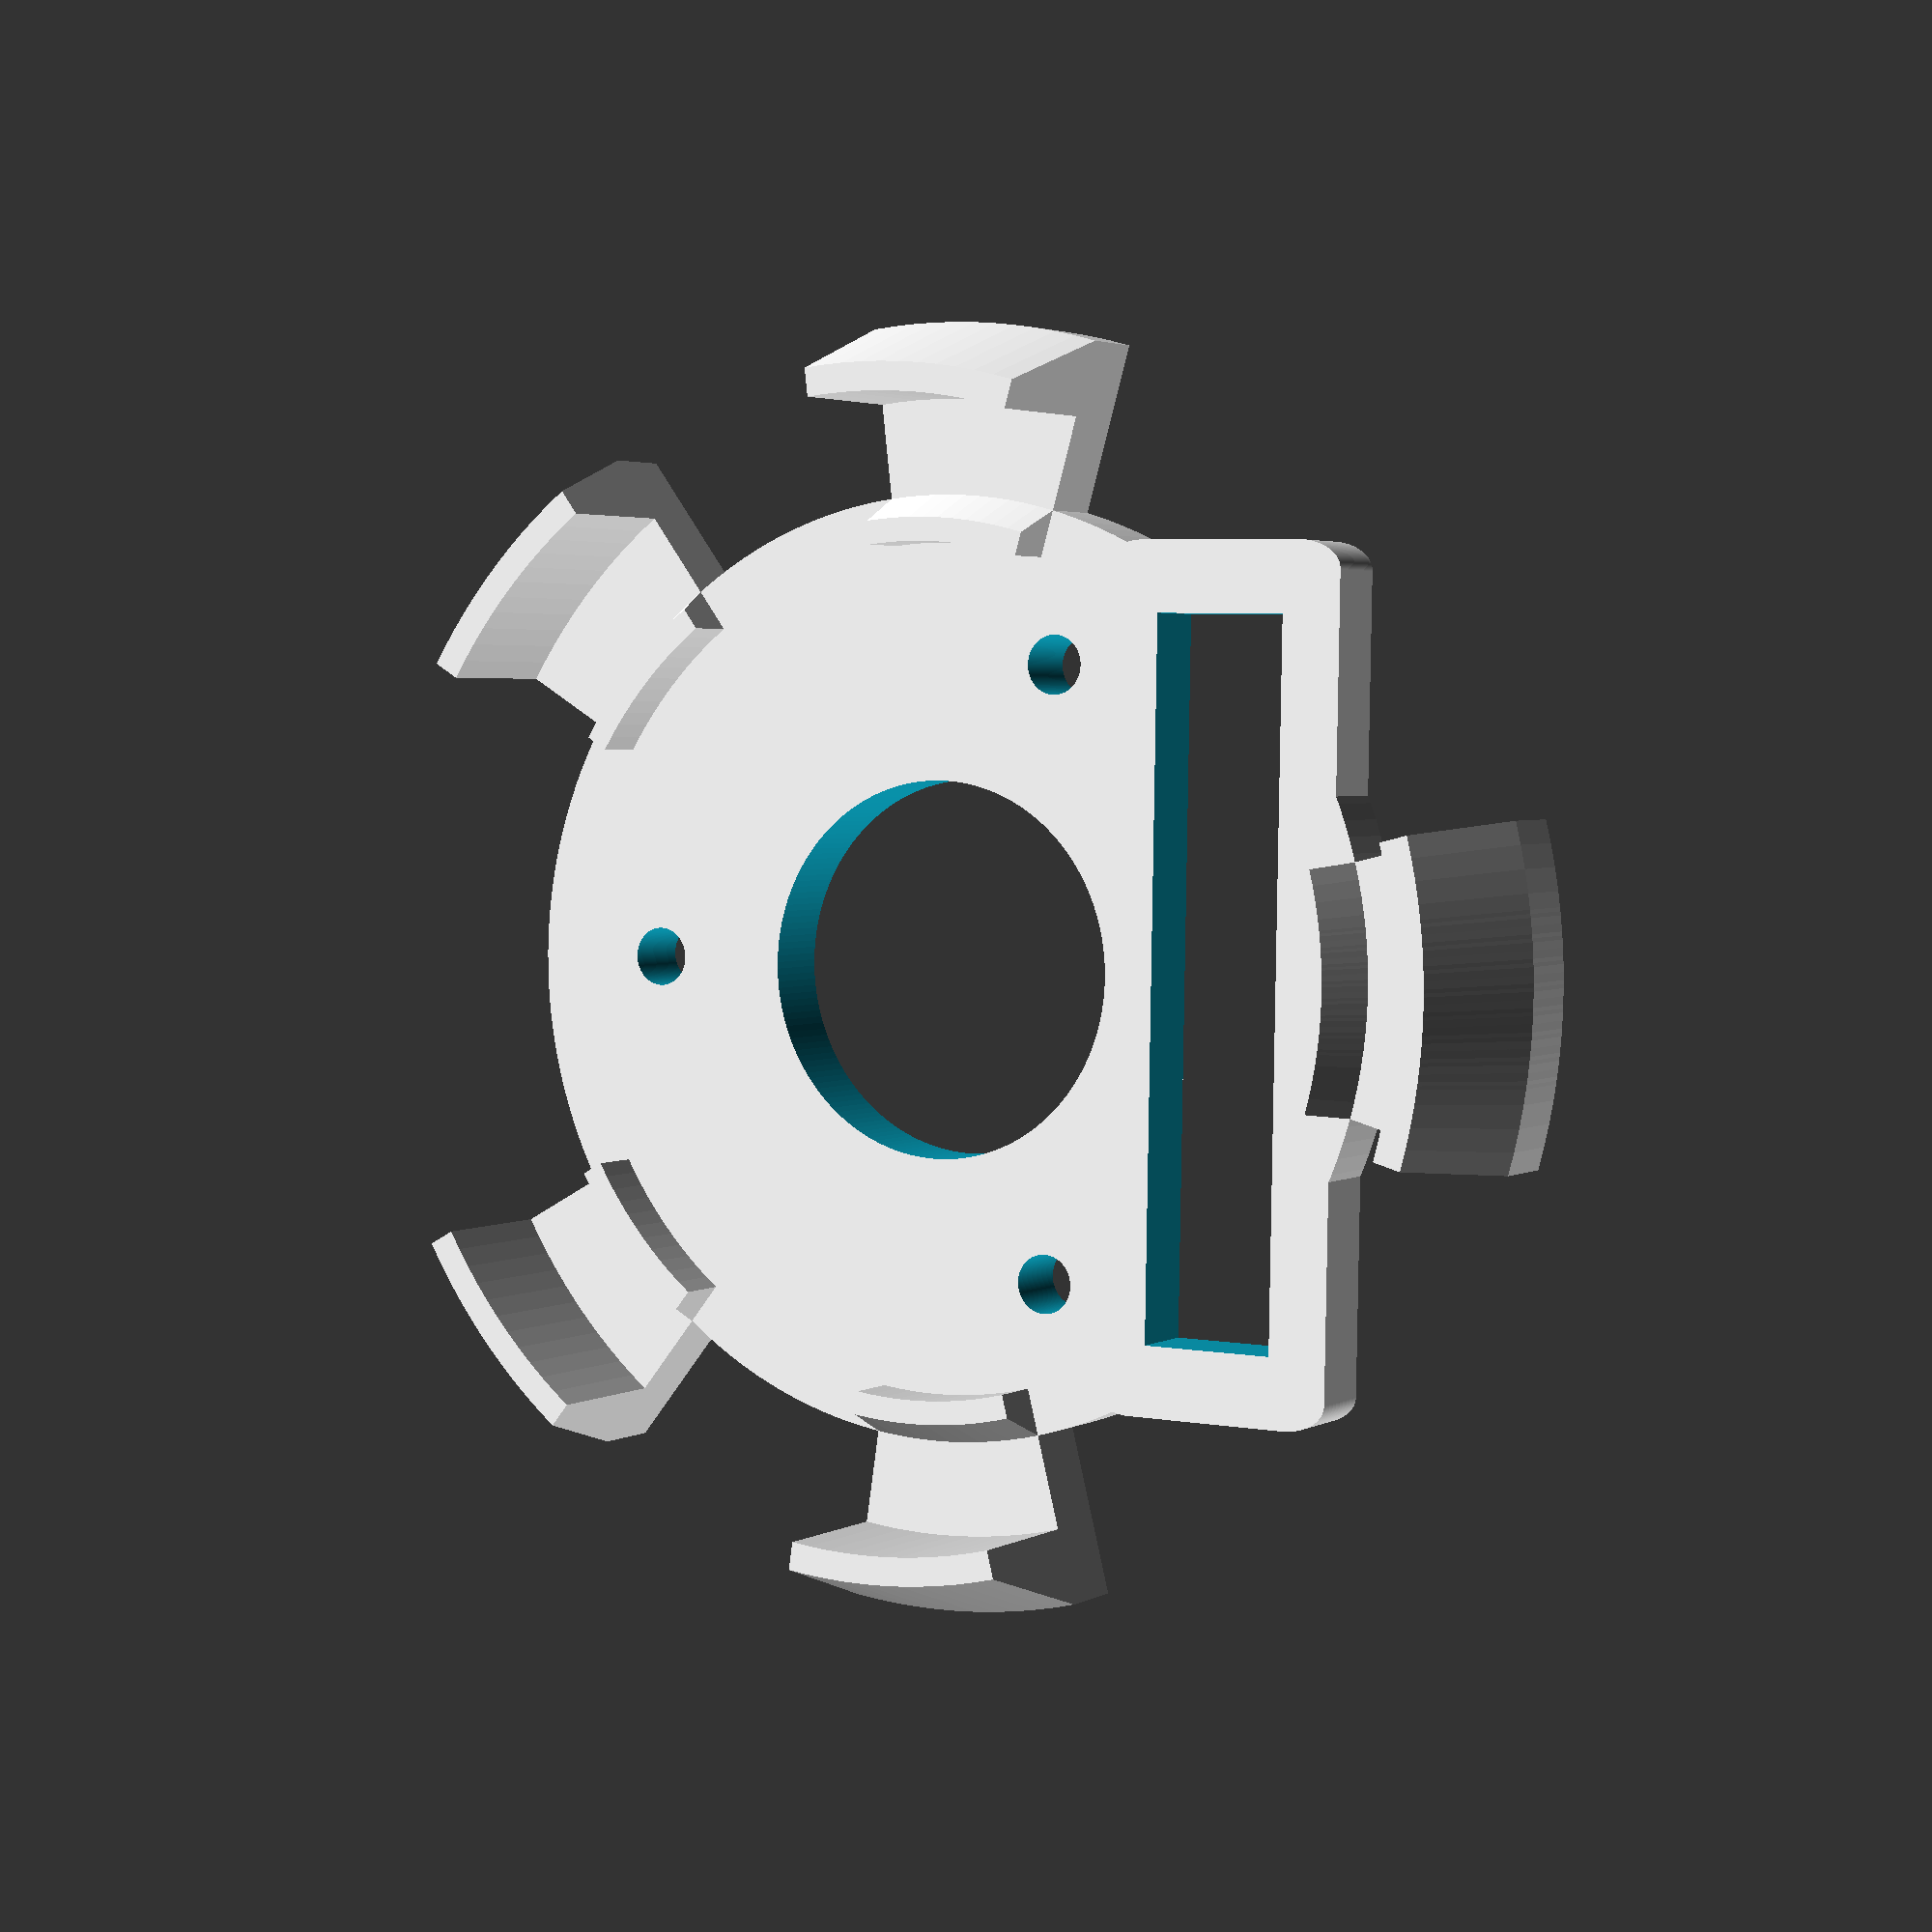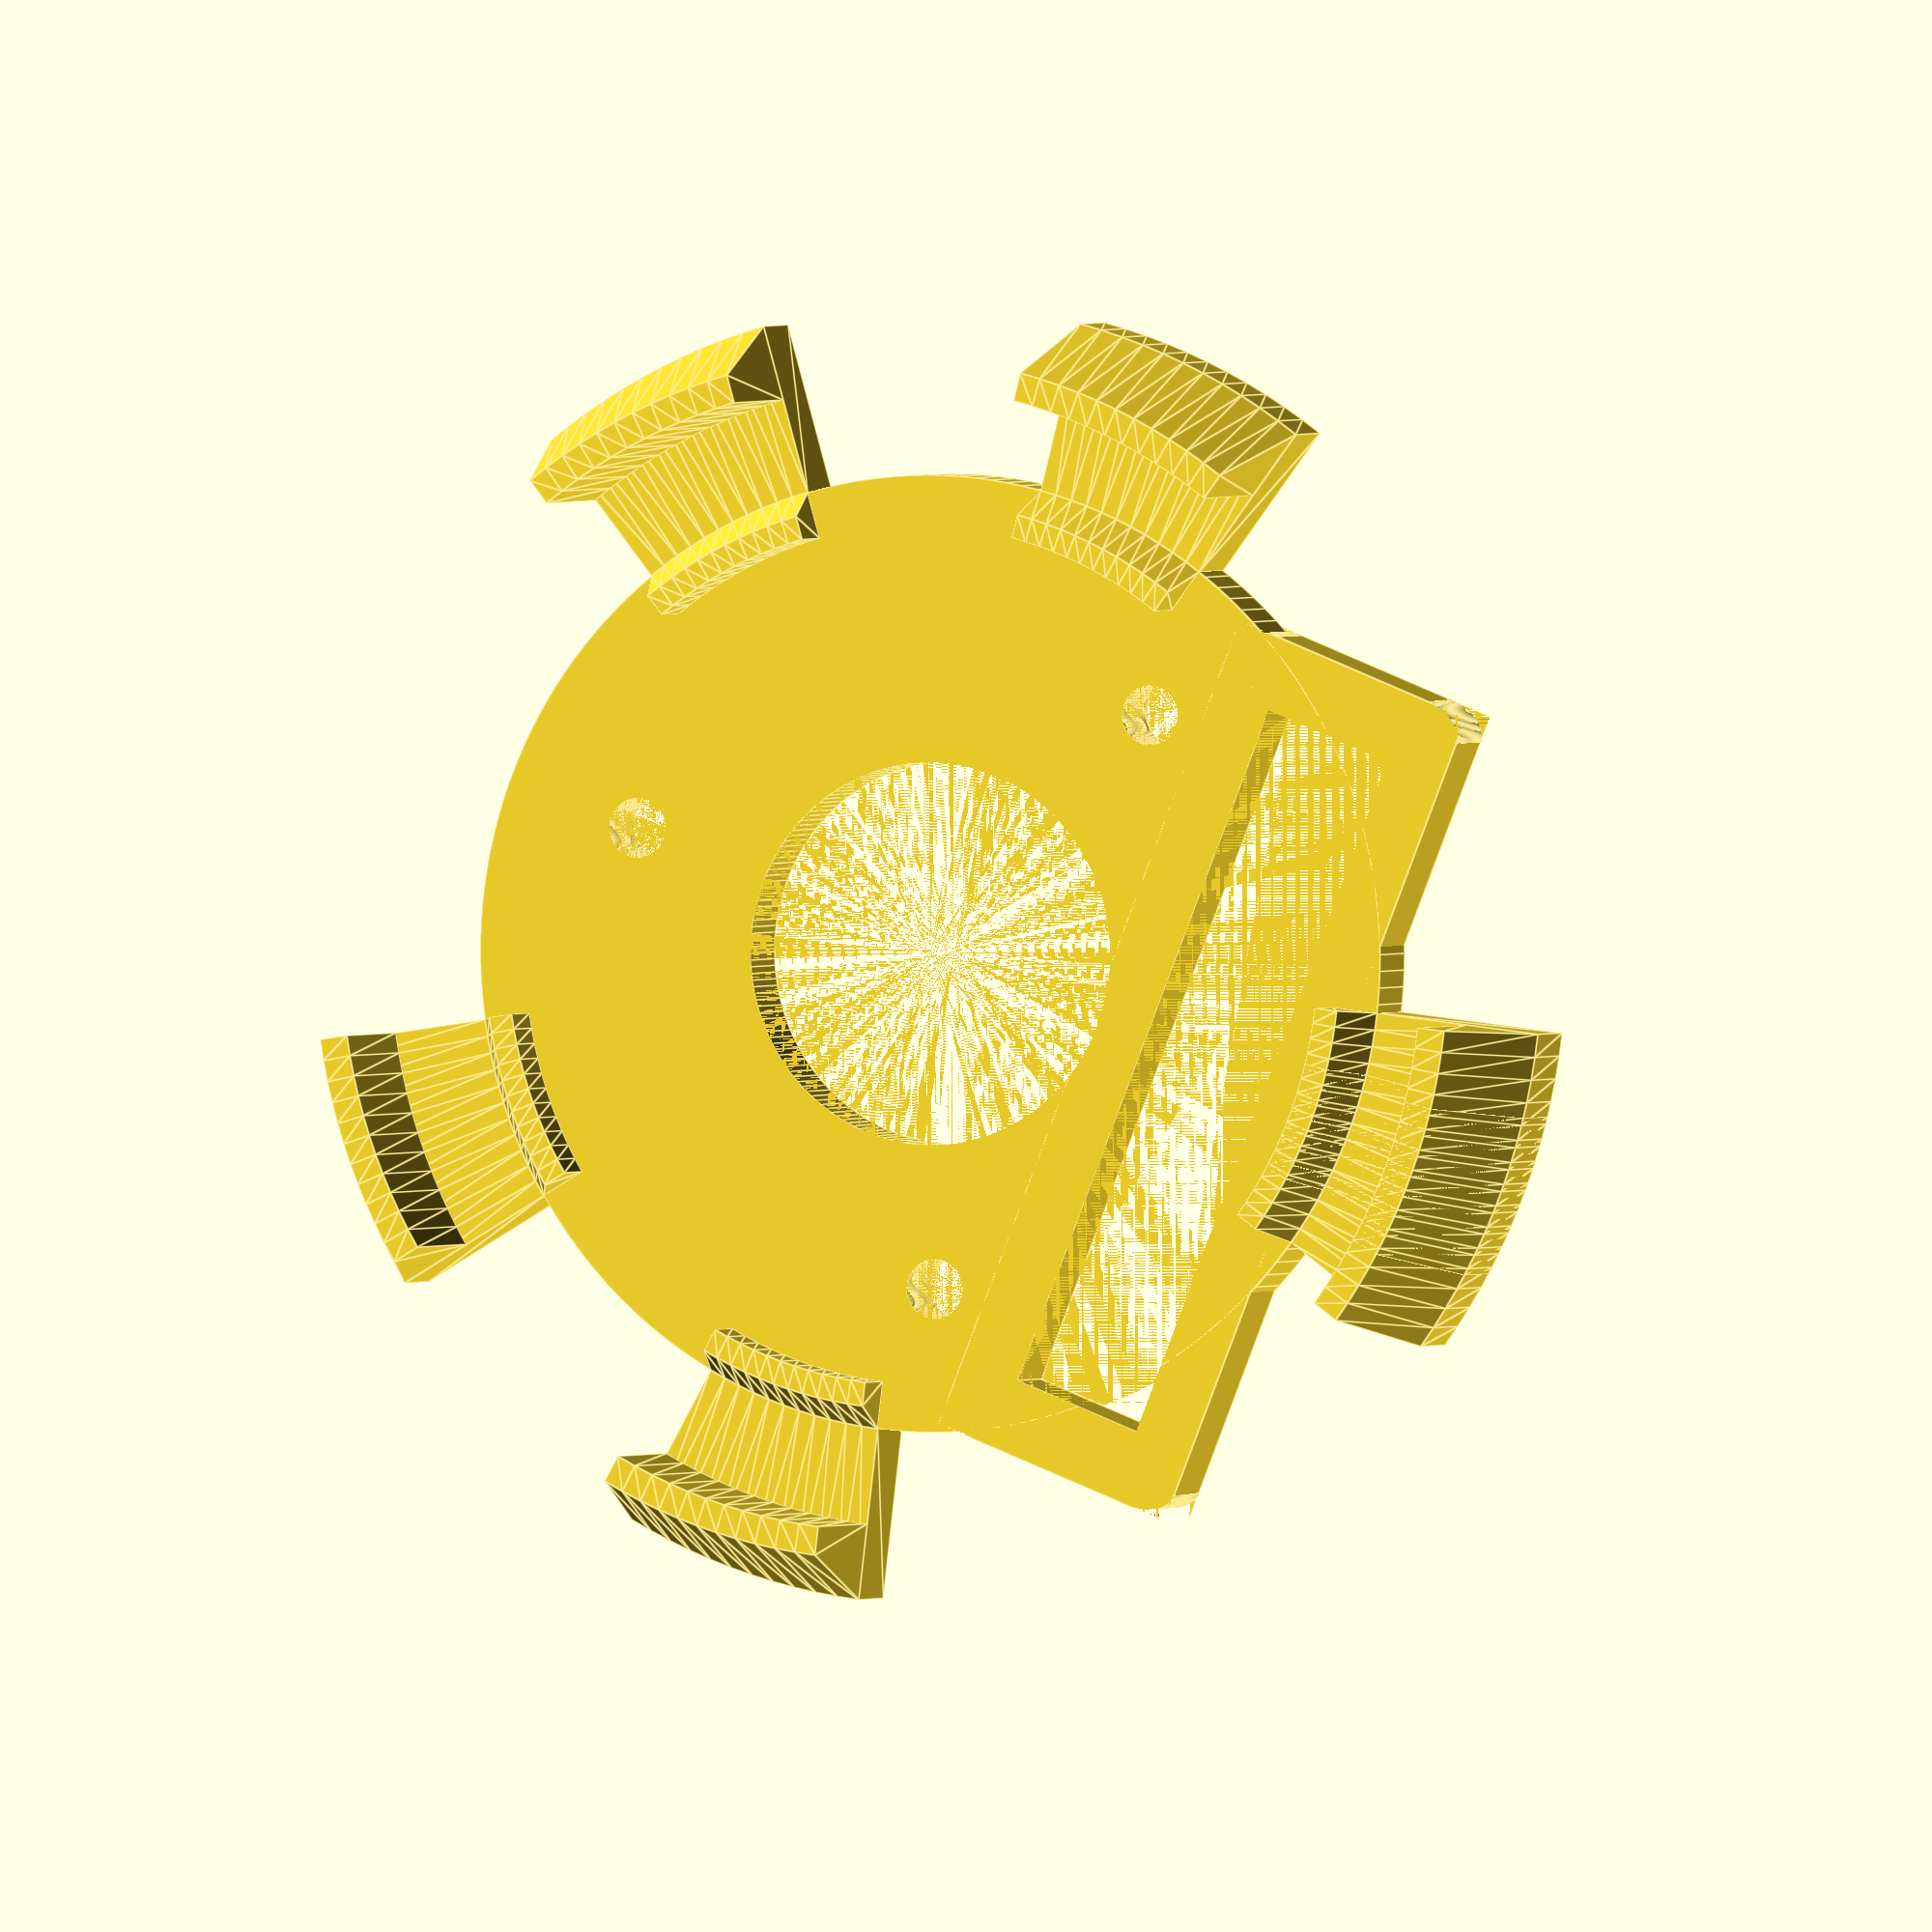
<openscad>
$fs = 0.01; // min angle for curved shapes
$fa = 2; // min segment/fragment size

RAD = 180 / PI;
DEG = 1;

epsilon = 0.001; // fudge to fix floating point rounding issues?
tolerance = 0.2;  // 3D printing tolerance to fit around objects

module diffscale() {
     for (i = [0 : $children-1]) {
         translate([-epsilon/2,-epsilon/2,-epsilon/2]) scale([1+epsilon,1+epsilon,1+epsilon]) children(i);
     }
}

module rounded_rect(size, radius, center=false, epsilon=0.001) {
    centertranslation = center ? [-size.x/2, -size.y/2, -size.z/2] : [0,0,0];
    module fillet(r, h) {
        translate([r/2, r/2, 0]) difference() {
            cube([r + epsilon, r + epsilon, h], center = true);
            translate([r/2, r/2, 0])
                cylinder(r = r, h = h + 1, center = true);
        }
    }
    translate(centertranslation) difference() {
        cube(size);
        translate([0,0,size.z/2]) fillet(radius,size.z+0.001);
        translate([size.x,0,size.z/2]) rotate(PI/2*RAD, [0,0,1]) fillet(radius, size.z+epsilon);
        translate([0,size.y,size.z/2]) rotate(-PI/2*RAD, [0,0,1]) fillet(radius, size.z+epsilon);
        translate([size.x,size.y,size.z/2]) rotate(PI*RAD, [0,0,1]) fillet(radius, size.z+epsilon);
    }
}

module caddy() {
    module arc(r1, r2, theta, h, taper = 0, center=false) {
      rotation = (center ? -theta/2 : 0);
      rotate(rotation, [0,0,1]) rotate_extrude(angle=theta)
        translate([r1,0])
          polygon([[0,0], [r2-r1,0], [r2-r1-taper, h], [0,h]]);
          //square(abs(r2-r1));
    };
    
    r0 = 20; // caddy circle
    r1 = 24; // board diameter
    r2 = 27+tolerance; // outer arms to cradle board
    
    arms_height = 6;
    base_height = 3;
    rest_height = 5.2 - base_height; // pogopin recommended working height is 5.57mm, min=4.87

    screwhole_radius = 1.25;
    
    spoke_arclen = PI/3*RAD;
    arm_arclen = PI/8*RAD;
    
    spoke_centers = [-PI/2*RAD,
                     -5*PI/4*RAD,
                     -7*PI/4*RAD,
                    ];
    
    drill_centers = [-PI/2*RAD,
                     -9*PI/8*RAD,
                     -15*PI/8*RAD,
                    ];
    
    bar_pin_cutout_size = [25.3 /*meas*/ + 2*1.75 /*asym*/ + 1.4/*tol*/,
                        5.1 /*meas*/ + 0.6 /*tol*/,
                        base_height];
    bar_pin_cutout_position = [0, 13, 0];
    
    difference() {
        union() {
            for (i = [0:len(spoke_centers)-1]) {
                rotate(spoke_centers[i], [0,0,1]) {
                    width = 2*r2 * sin(arm_arclen/2);
                    sides = [spoke_arclen/2 + arm_arclen/2, -spoke_arclen/2 - arm_arclen/2];
                    for (s = [0:len(sides)-1]) rotate(sides[s], [0,0,1]) {
                        // base
                        arc(r0, r2, arm_arclen, base_height, taper=0, center=true);
                        translate([0,0,base_height]) {
                            // arm
                            arc(r1, r2, arm_arclen, arms_height, taper=2, center=true);
                            // rest
                            arc(r0-2-epsilon, r0, arm_arclen, rest_height, taper=1, center=true);
                        }
                    }
                }
            }
            cylinder(r=r0, h=base_height);
            
            translate(bar_pin_cutout_position + [0, 0, bar_pin_cutout_size.z/2]) {
                scale([1.2, 1.9, 1]) rounded_rect(bar_pin_cutout_size, 1, center=true);
            }
        }
        union() {
            translate([0, 0, -epsilon]) scale([1,1,1+epsilon]) cylinder(r=8, h=base_height);
            for (i = [0:len(drill_centers)-1]) {
                rotate(drill_centers[i], [0,0,1]) translate([14, 0, -epsilon]) scale([1,1,1+epsilon]) cylinder(r=screwhole_radius, h=base_height);
            }
            
            // space for bar pin
            diffscale() translate(bar_pin_cutout_position - [bar_pin_cutout_size.x/2, bar_pin_cutout_size.y/2]) {
                cube(bar_pin_cutout_size);
            }
        }
    } 
}

caddy();
</openscad>
<views>
elev=357.1 azim=91.0 roll=30.0 proj=p view=wireframe
elev=178.8 azim=291.7 roll=160.0 proj=o view=edges
</views>
